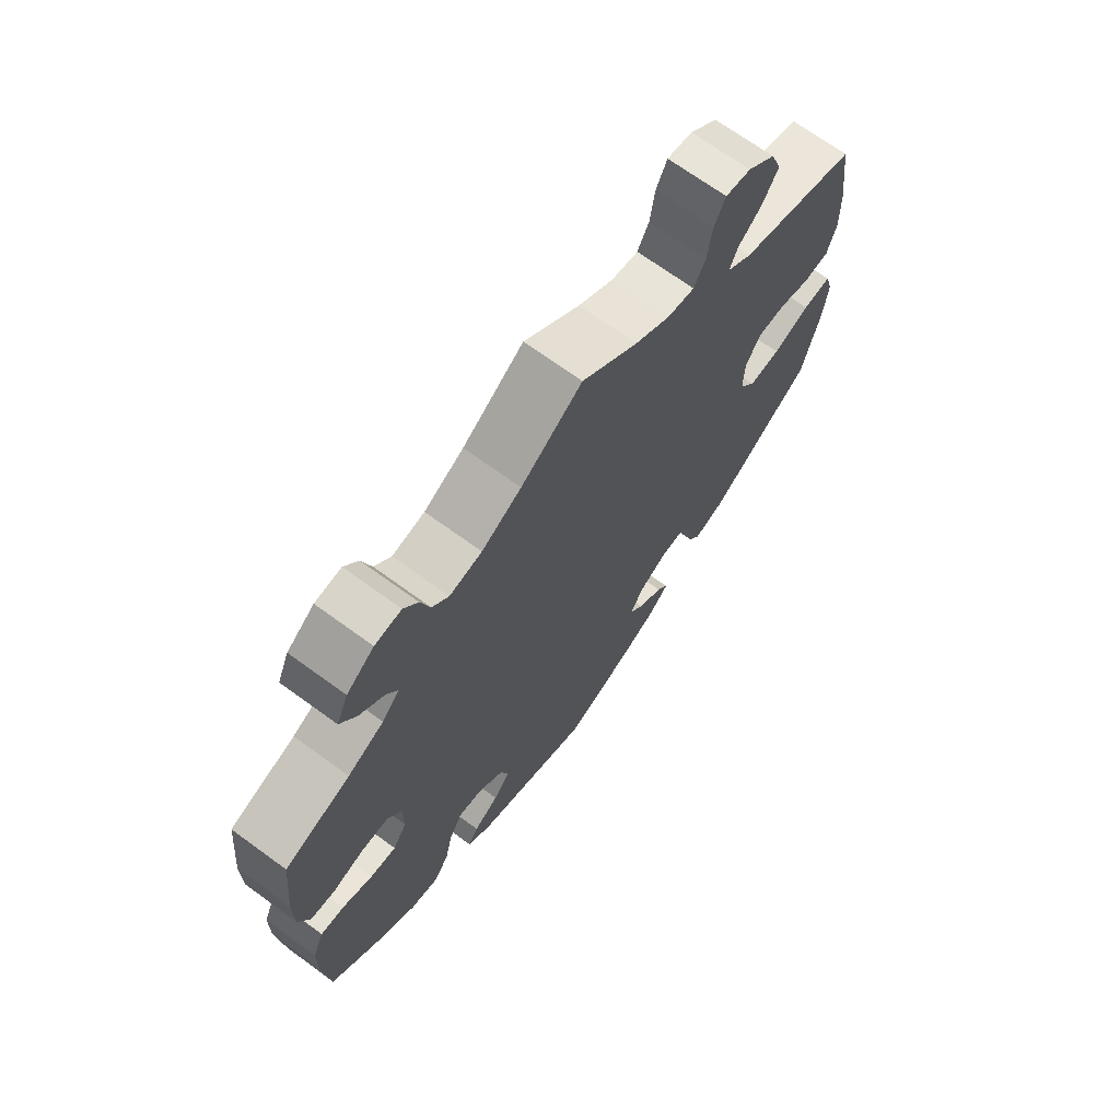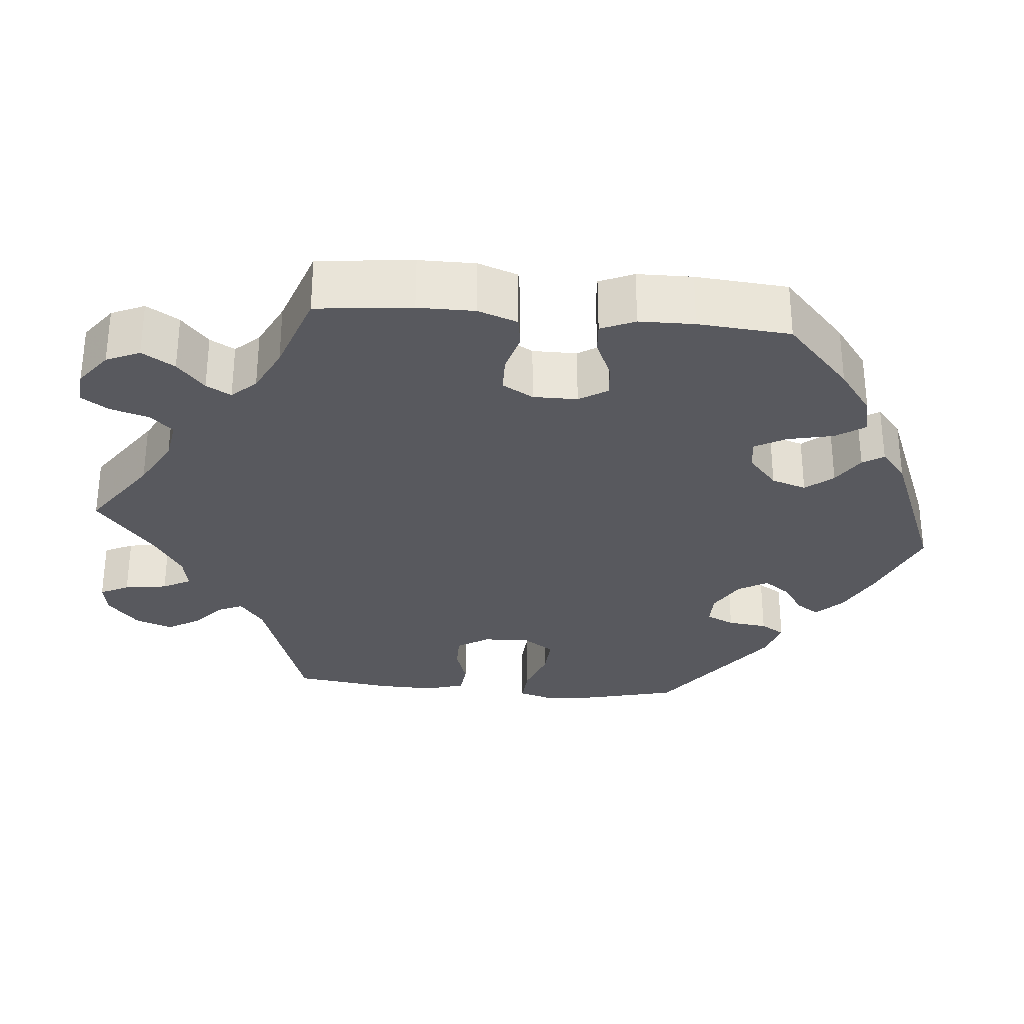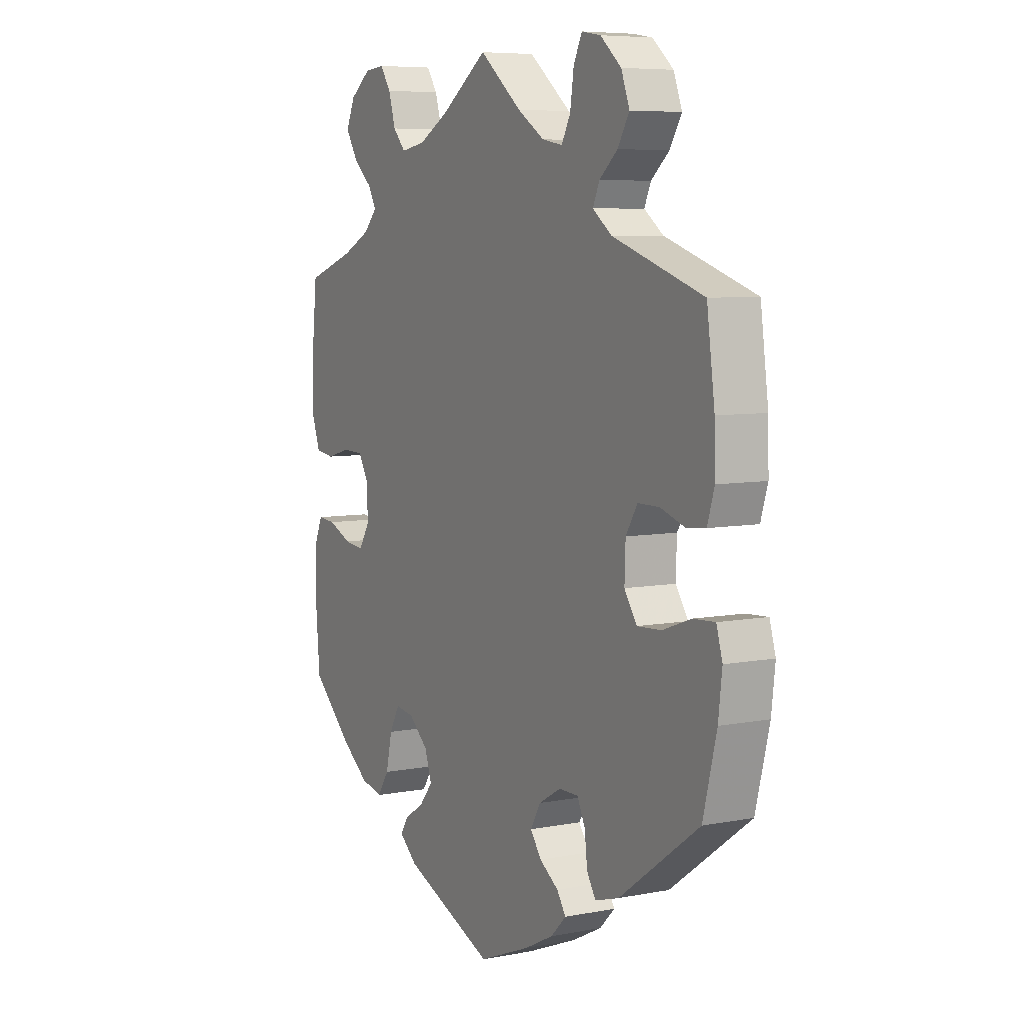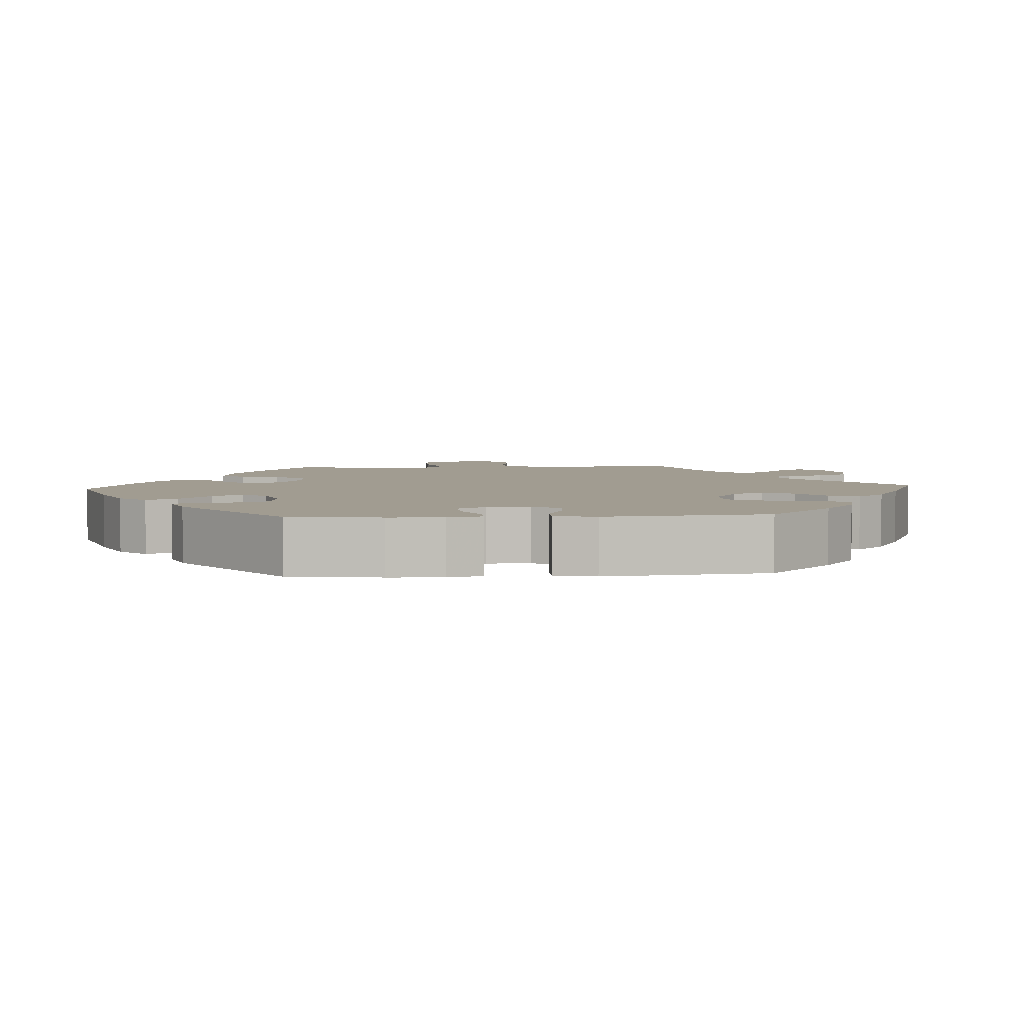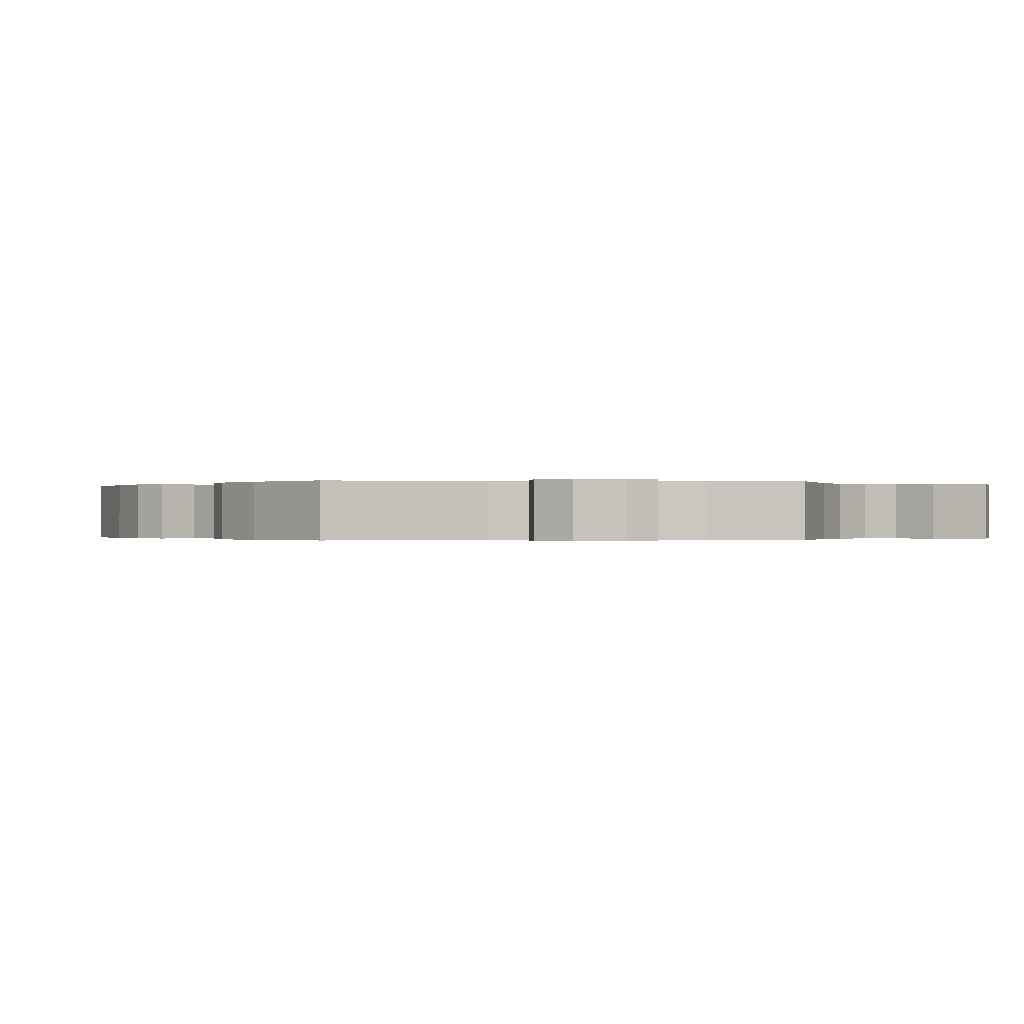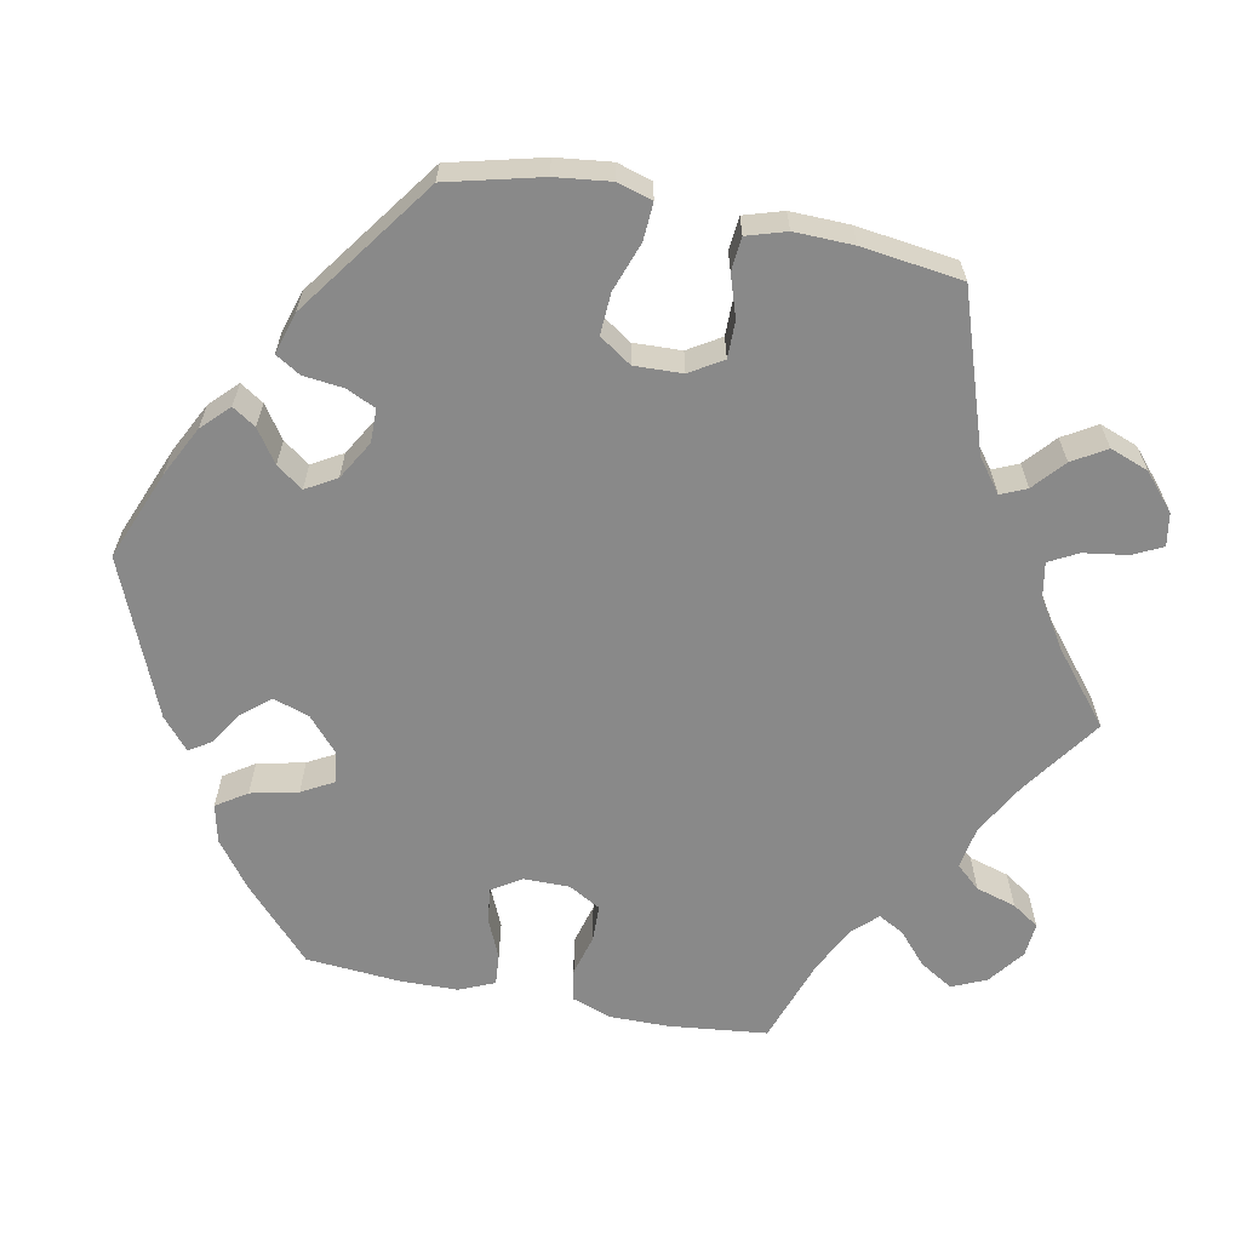
<metadata>
{"format":"obj","ext":"obj","renderer":"f3d","projection":"perspective","resolution":1024,"background":"white","views":[{"elev":69.8,"azim":126.1,"up":"+Z"},{"elev":-30.3,"azim":84.8,"up":"+Y"},{"elev":6.9,"azim":-119.3,"up":"+Z"},{"elev":4.5,"azim":-154.0,"up":"+Y"},{"elev":-0.2,"azim":-36.5,"up":"+Y"},{"elev":-63.1,"azim":-101.0,"up":"+Y"}]}
</metadata>
<code>
v -0.305 0.07 0.354
v -0.264 0.07 0.385
v -0.278 0.07 0.417
v -0.317 0.07 0.451
v -0.342 0.07 0.493
v -0.324 0.07 0.541
v -0.279 0.07 0.58
v -0.238 0.07 0.587
v -0.22 0.07 0.55
v -0.212 0.07 0.495
v -0.193 0.07 0.459
v -0.149 0.07 0.467
v -0.091 0.07 0.504
v 0 0.07 0.578
v 0.1 0.07 0.508
v 0.165 0.07 0.472
v 0.218 0.07 0.463
v 0.245 0.07 0.493
v 0.26 0.07 0.543
v 0.283 0.07 0.577
v 0.326 0.07 0.573
v 0.371 0.07 0.539
v 0.39 0.07 0.496
v 0.364 0.07 0.454
v 0.324 0.07 0.419
v 0.306 0.07 0.387
v 0.335 0.07 0.356
v 0.394 0.07 0.327
v 0.501 0.07 0.29
v 0.514 0.07 0.167
v 0.514 0.07 0.094
v 0.496 0.07 0.043
v 0.456 0.07 0.037
v 0.405 0.07 0.051
v 0.359 0.07 0.05
v 0.336 0.07 0.01
v 0.336 0.07 -0.047
v 0.359 0.07 -0.084
v 0.402 0.07 -0.079
v 0.452 0.07 -0.057
v 0.491 0.07 -0.054
v 0.51 0.07 -0.098
v 0.511 0.07 -0.169
v 0.501 0.07 -0.288
v 0.411 0.07 -0.371
v 0.353 0.07 -0.414
v 0.305 0.07 -0.425
v 0.28 0.07 -0.387
v 0.267 0.07 -0.328
v 0.245 0.07 -0.288
v 0.205 0.07 -0.294
v 0.163 0.07 -0.331
v 0.148 0.07 -0.376
v 0.177 0.07 -0.411
v 0.219 0.07 -0.438
v 0.236 0.07 -0.465
v 0.197 0.07 -0.498
v 0.001 0.07 -0.578
v -0.11 0.07 -0.533
v -0.173 0.07 -0.501
v -0.206 0.07 -0.468
v -0.187 0.07 -0.439
v -0.146 0.07 -0.411
v -0.122 0.07 -0.378
v -0.144 0.07 -0.34
v -0.192 0.07 -0.312
v -0.234 0.07 -0.312
v -0.251 0.07 -0.348
v -0.257 0.07 -0.399
v -0.276 0.07 -0.43
v -0.328 0.07 -0.414
v -0.5 0.07 -0.289
v -0.529 0.07 -0.172
v -0.537 0.07 -0.103
v -0.524 0.07 -0.059
v -0.477 0.07 -0.062
v -0.416 0.07 -0.084
v -0.364 0.07 -0.087
v -0.337 0.07 -0.047
v -0.339 0.07 0.013
v -0.364 0.07 0.054
v -0.41 0.07 0.054
v -0.462 0.07 0.037
v -0.504 0.07 0.041
v -0.519 0.07 0.09
v -0.517 0.07 0.164
v -0.5 0.07 0.289
v -0.305 0 0.354
v -0.264 0 0.385
v -0.278 0 0.417
v -0.317 0 0.451
v -0.342 0 0.493
v -0.324 0 0.541
v -0.279 0 0.58
v -0.238 0 0.587
v -0.22 0 0.55
v -0.212 0 0.495
v -0.193 0 0.459
v -0.149 0 0.467
v -0.091 0 0.504
v 0 0 0.578
v 0.1 0 0.508
v 0.165 0 0.472
v 0.218 0 0.463
v 0.245 0 0.493
v 0.26 0 0.543
v 0.283 0 0.577
v 0.326 0 0.573
v 0.371 0 0.539
v 0.39 0 0.496
v 0.364 0 0.454
v 0.324 0 0.419
v 0.306 0 0.387
v 0.335 0 0.356
v 0.394 0 0.327
v 0.501 0 0.29
v 0.514 0 0.167
v 0.514 0 0.094
v 0.496 0 0.043
v 0.456 0 0.037
v 0.405 0 0.051
v 0.359 0 0.05
v 0.336 0 0.01
v 0.336 0 -0.047
v 0.359 0 -0.084
v 0.402 0 -0.079
v 0.452 0 -0.057
v 0.491 0 -0.054
v 0.51 0 -0.098
v 0.511 0 -0.169
v 0.501 0 -0.288
v 0.411 0 -0.371
v 0.353 0 -0.414
v 0.305 0 -0.425
v 0.28 0 -0.387
v 0.267 0 -0.328
v 0.245 0 -0.288
v 0.205 0 -0.294
v 0.163 0 -0.331
v 0.148 0 -0.376
v 0.177 0 -0.411
v 0.219 0 -0.438
v 0.236 0 -0.465
v 0.197 0 -0.498
v 0.001 0 -0.578
v -0.11 0 -0.533
v -0.173 0 -0.501
v -0.206 0 -0.468
v -0.187 0 -0.439
v -0.146 0 -0.411
v -0.122 0 -0.378
v -0.144 0 -0.34
v -0.192 0 -0.312
v -0.234 0 -0.312
v -0.251 0 -0.348
v -0.257 0 -0.399
v -0.276 0 -0.43
v -0.328 0 -0.414
v -0.5 0 -0.289
v -0.529 0 -0.172
v -0.537 0 -0.103
v -0.524 0 -0.059
v -0.477 0 -0.062
v -0.416 0 -0.084
v -0.364 0 -0.087
v -0.337 0 -0.047
v -0.339 0 0.013
v -0.364 0 0.054
v -0.41 0 0.054
v -0.462 0 0.037
v -0.504 0 0.041
v -0.519 0 0.09
v -0.517 0 0.164
v -0.5 0 0.289
f 86 87 1
f 85 86 1 2
f 82 83 84 85
f 81 82 85 2
f 80 81 2
f 79 80 2
f 74 75 76 77
f 74 77 78
f 73 74 78
f 72 73 78
f 71 72 78 79
f 68 69 70 71
f 67 68 71 79
f 60 61 62 63
f 60 63 64
f 59 60 64
f 58 59 64
f 57 58 64 65
f 54 55 56 57
f 53 54 57 65
f 46 47 48 49
f 46 49 50
f 45 46 50
f 44 45 50
f 43 44 50
f 42 43 50 51
f 39 40 41 42
f 38 39 42 51
f 31 32 33 34
f 31 34 35
f 28 29 30 31
f 27 28 31 35
f 26 27 35 36
f 22 23 24 25
f 22 25 26
f 21 22 26
f 18 19 20 21
f 17 18 21 26
f 16 17 26 36
f 13 14 15
f 12 13 15 16
f 11 12 16 36
f 7 8 9 10
f 7 10 11
f 6 7 11
f 3 4 5 6
f 2 3 6 11
f 66 67 79 2
f 52 53 65 66
f 37 38 51 52
f 36 37 52 66
f 2 11 36 66
f 88 174 173
f 89 88 173 172
f 172 171 170 169
f 89 172 169 168
f 89 168 167
f 89 167 166
f 164 163 162 161
f 165 164 161
f 165 161 160
f 165 160 159
f 166 165 159 158
f 158 157 156 155
f 166 158 155 154
f 150 149 148 147
f 151 150 147
f 151 147 146
f 151 146 145
f 152 151 145 144
f 144 143 142 141
f 152 144 141 140
f 136 135 134 133
f 137 136 133
f 137 133 132
f 137 132 131
f 137 131 130
f 138 137 130 129
f 129 128 127 126
f 138 129 126 125
f 121 120 119 118
f 122 121 118
f 118 117 116 115
f 122 118 115 114
f 123 122 114 113
f 112 111 110 109
f 113 112 109
f 113 109 108
f 108 107 106 105
f 113 108 105 104
f 123 113 104 103
f 102 101 100
f 103 102 100 99
f 123 103 99 98
f 97 96 95 94
f 98 97 94
f 98 94 93
f 93 92 91 90
f 98 93 90 89
f 89 166 154 153
f 153 152 140 139
f 139 138 125 124
f 153 139 124 123
f 153 123 98 89
f 1 88 89 2
f 2 89 90 3
f 3 90 91 4
f 4 91 92 5
f 5 92 93 6
f 6 93 94 7
f 7 94 95 8
f 8 95 96 9
f 9 96 97 10
f 10 97 98 11
f 11 98 99 12
f 12 99 100 13
f 13 100 101 14
f 14 101 102 15
f 15 102 103 16
f 16 103 104 17
f 17 104 105 18
f 18 105 106 19
f 19 106 107 20
f 20 107 108 21
f 21 108 109 22
f 22 109 110 23
f 23 110 111 24
f 24 111 112 25
f 25 112 113 26
f 26 113 114 27
f 27 114 115 28
f 28 115 116 29
f 29 116 117 30
f 30 117 118 31
f 31 118 119 32
f 32 119 120 33
f 33 120 121 34
f 34 121 122 35
f 35 122 123 36
f 36 123 124 37
f 37 124 125 38
f 38 125 126 39
f 39 126 127 40
f 40 127 128 41
f 41 128 129 42
f 42 129 130 43
f 43 130 131 44
f 44 131 132 45
f 45 132 133 46
f 46 133 134 47
f 47 134 135 48
f 48 135 136 49
f 49 136 137 50
f 50 137 138 51
f 51 138 139 52
f 52 139 140 53
f 53 140 141 54
f 54 141 142 55
f 55 142 143 56
f 56 143 144 57
f 57 144 145 58
f 58 145 146 59
f 59 146 147 60
f 60 147 148 61
f 61 148 149 62
f 62 149 150 63
f 63 150 151 64
f 64 151 152 65
f 65 152 153 66
f 66 153 154 67
f 67 154 155 68
f 68 155 156 69
f 69 156 157 70
f 70 157 158 71
f 71 158 159 72
f 72 159 160 73
f 73 160 161 74
f 74 161 162 75
f 75 162 163 76
f 76 163 164 77
f 77 164 165 78
f 78 165 166 79
f 79 166 167 80
f 80 167 168 81
f 81 168 169 82
f 82 169 170 83
f 83 170 171 84
f 84 171 172 85
f 85 172 173 86
f 86 173 174 87
f 87 174 88 1

</code>
